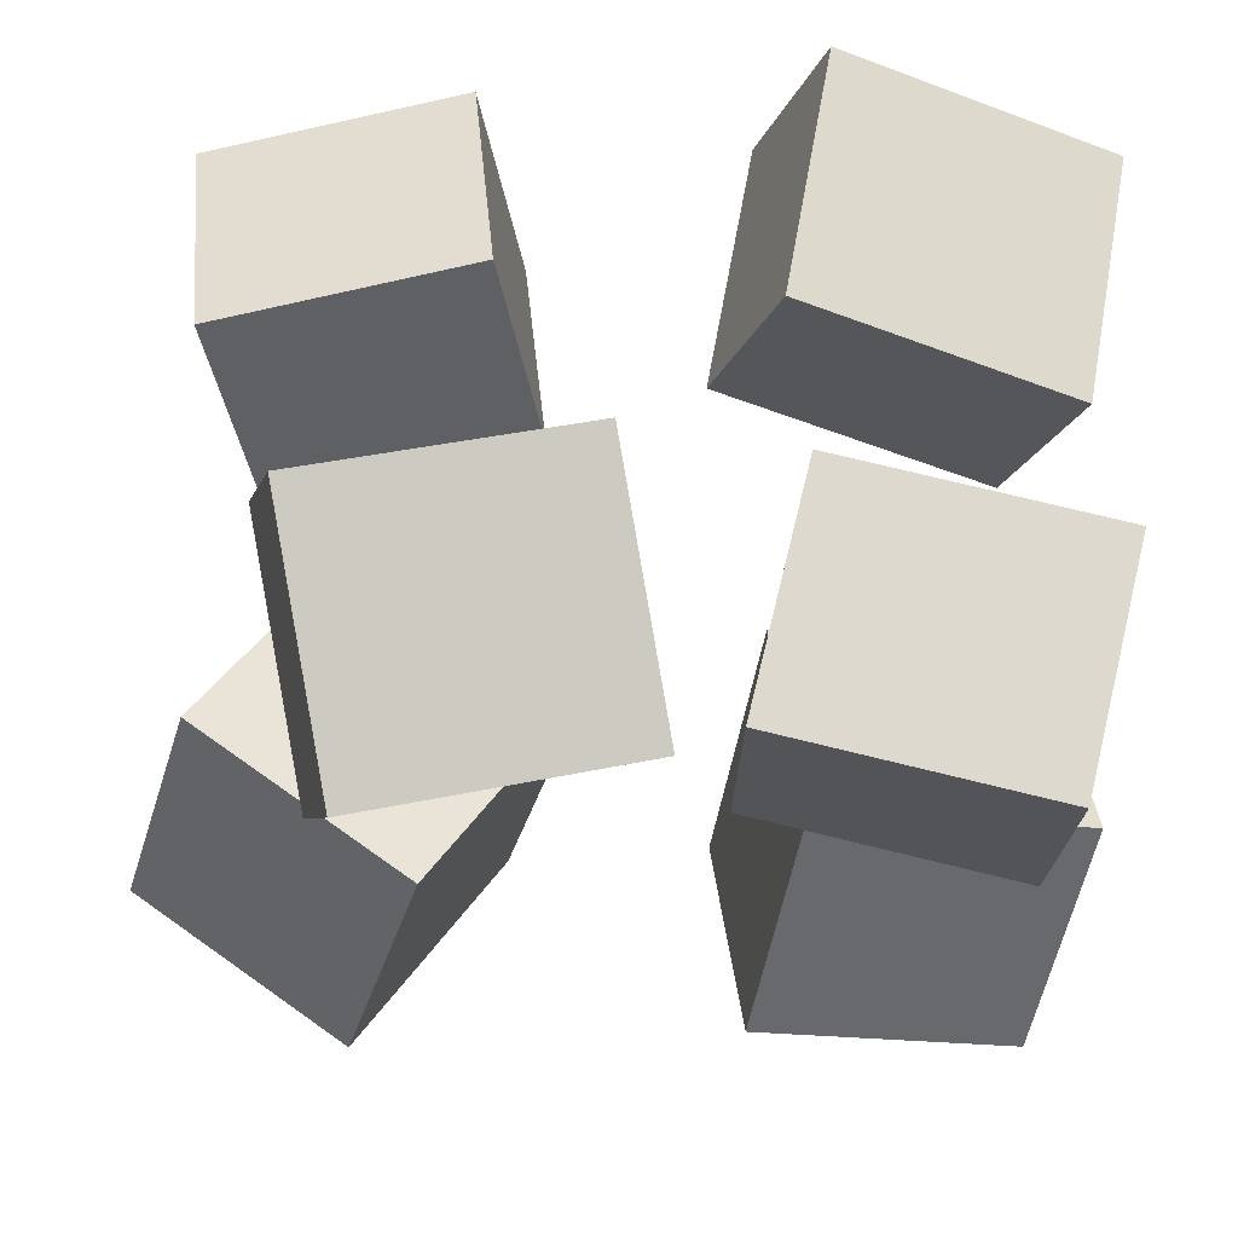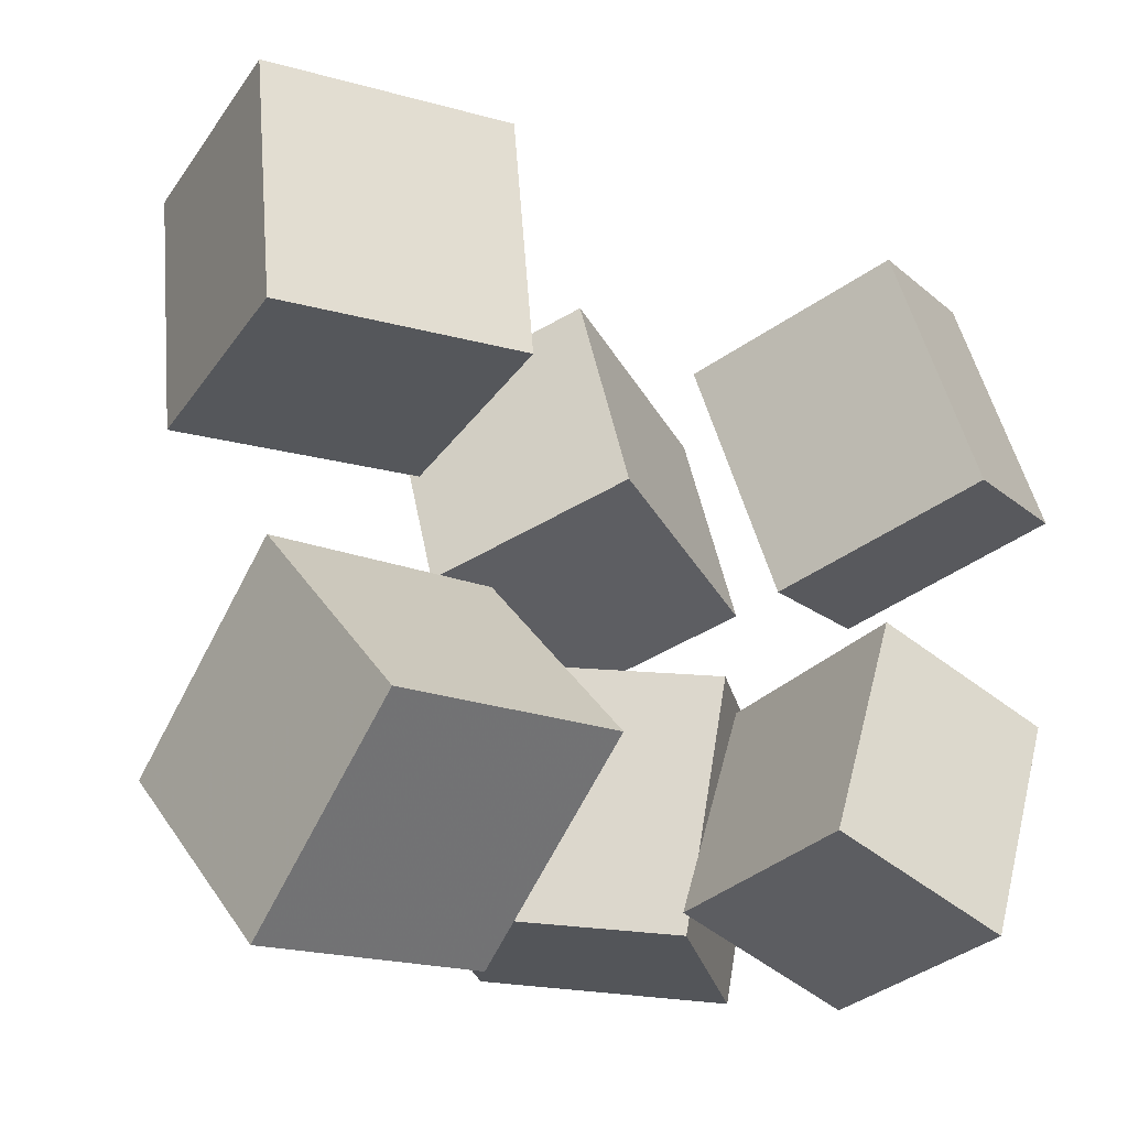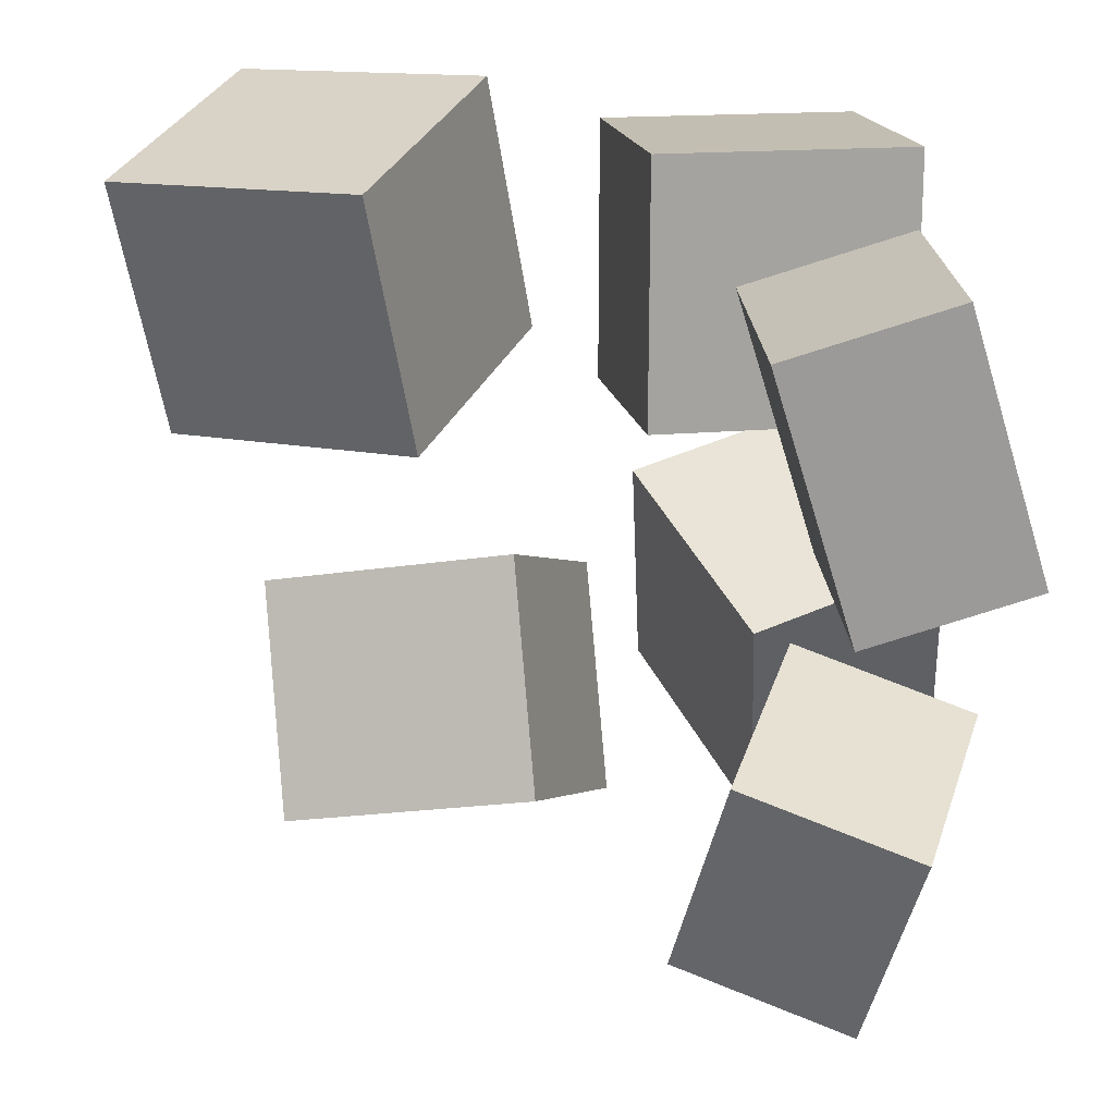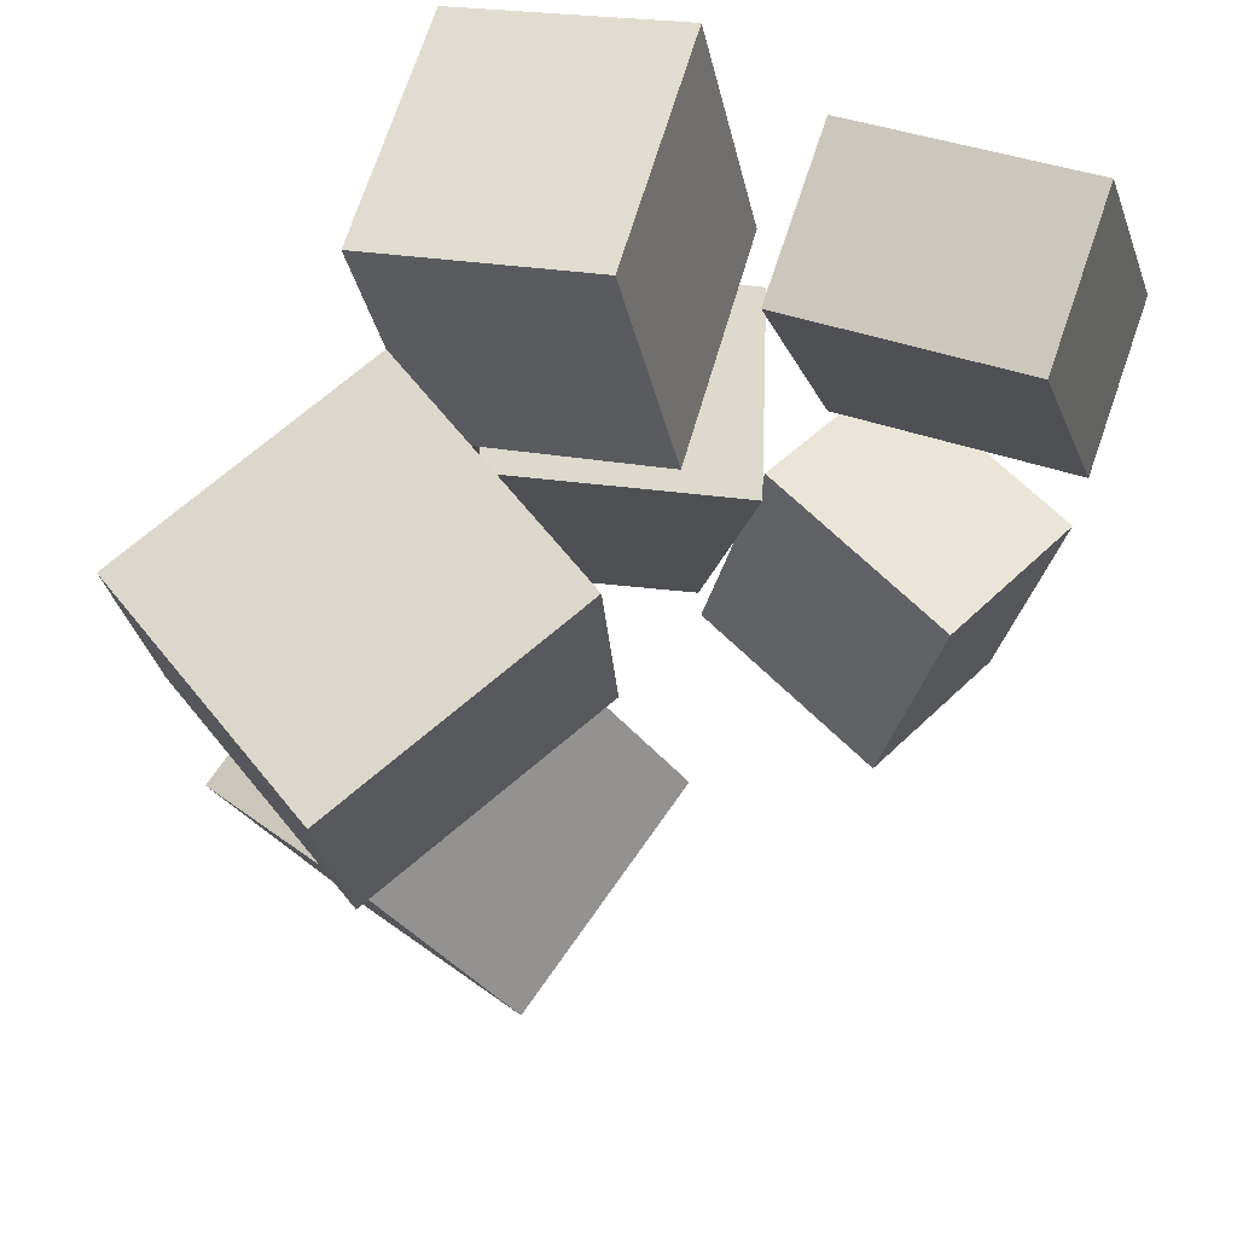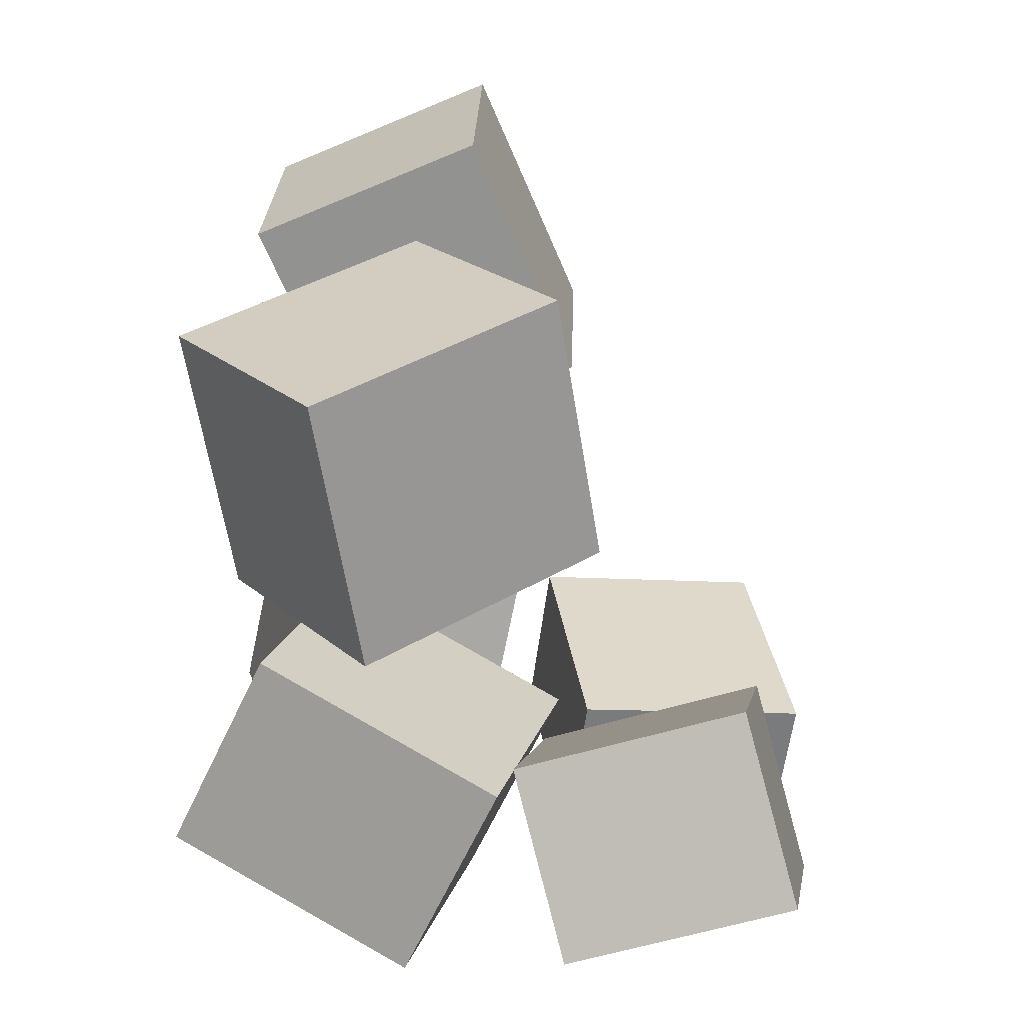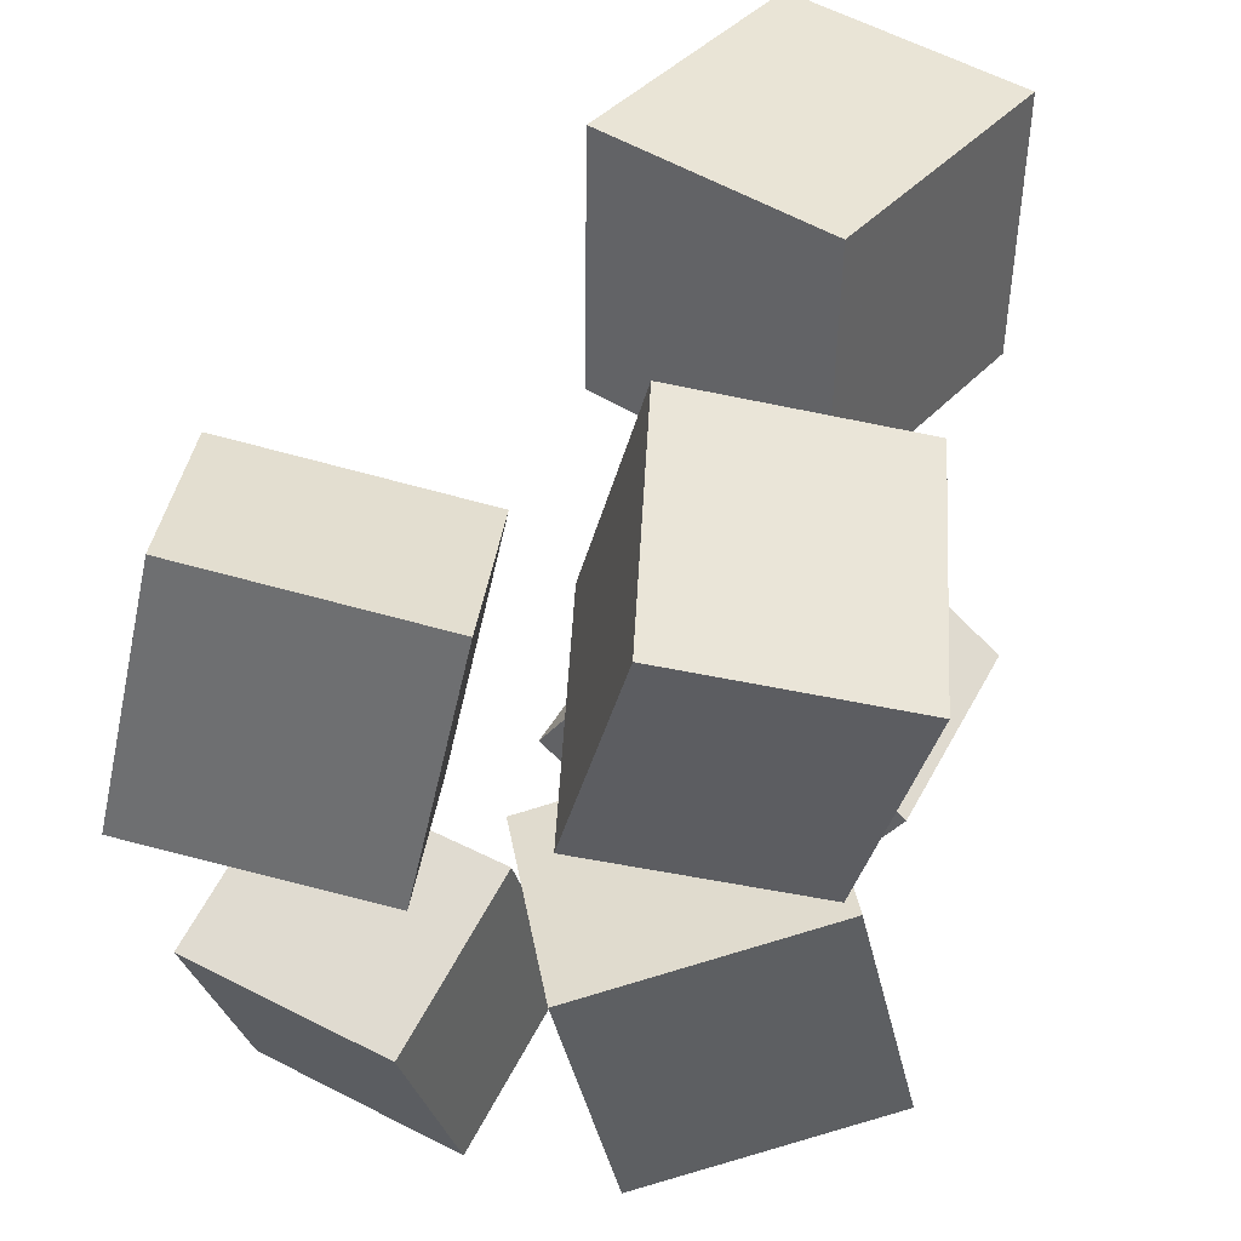
<metadata>
{"format":"obj","ext":"obj","renderer":"f3d","projection":"perspective","resolution":1024,"background":"white","views":[{"elev":-28.3,"azim":-93.2,"up":"+Y"},{"elev":-35.0,"azim":127.6,"up":"+Z"},{"elev":30.9,"azim":179.8,"up":"+Z"},{"elev":63.6,"azim":115.8,"up":"+Z"},{"elev":-75.4,"azim":88.4,"up":"+Z"},{"elev":51.0,"azim":-76.6,"up":"+Z"}]}
</metadata>
<code>
v -0.1365 0.09961 -0.07166
v -0.2597 0.1367 -0.1044
v -0.1014 0.07545 -0.2309
v -0.2246 0.1125 -0.2637
v -0.08826 0.2493 -0.08375
v -0.2114 0.2864 -0.1165
v -0.05318 0.2252 -0.243
v -0.1764 0.2622 -0.2758
f 1.0 7.0 5.0
f 1.0 3.0 7.0
f 1.0 4.0 3.0
f 1.0 2.0 4.0
f 3.0 8.0 7.0
f 3.0 4.0 8.0
f 5.0 7.0 8.0
f 5.0 8.0 6.0
f 1.0 5.0 6.0
f 1.0 6.0 2.0
f 2.0 6.0 8.0
f 2.0 8.0 4.0
v -0.2517 0.006051 -0.2171
v -0.2439 0.04959 -0.03826
v -0.1188 0.06536 -0.2373
v -0.1111 0.1089 -0.05846
v -0.1752 -0.1532 -0.1817
v -0.1674 -0.1097 -0.002812
v -0.04235 -0.09391 -0.2019
v -0.03458 -0.05037 -0.02301
f 9.0 15.0 13.0
f 9.0 11.0 15.0
f 9.0 12.0 11.0
f 9.0 10.0 12.0
f 11.0 16.0 15.0
f 11.0 12.0 16.0
f 13.0 15.0 16.0
f 13.0 16.0 14.0
f 9.0 13.0 14.0
f 9.0 14.0 10.0
f 10.0 14.0 16.0
f 10.0 16.0 12.0
v 0.03579 -0.04395 0.09315
v 0.06427 -0.03974 0.2751
v 0.1077 0.1143 0.07824
v 0.1362 0.1185 0.2602
v 0.2037 -0.1226 0.06869
v 0.2322 -0.1184 0.2506
v 0.2756 0.03563 0.05377
v 0.3041 0.03984 0.2357
f 17.0 23.0 21.0
f 17.0 19.0 23.0
f 17.0 20.0 19.0
f 17.0 18.0 20.0
f 19.0 24.0 23.0
f 19.0 20.0 24.0
f 21.0 23.0 24.0
f 21.0 24.0 22.0
f 17.0 21.0 22.0
f 17.0 22.0 18.0
f 18.0 22.0 24.0
f 18.0 24.0 20.0
v -0.003442 -0.1153 -0.1374
v 0.04879 0.03439 -0.04101
v -0.01796 -0.02047 -0.2766
v 0.03427 0.1292 -0.1802
v 0.1721 -0.1496 -0.1792
v 0.2243 4.917e-07 -0.08273
v 0.1576 -0.05486 -0.3184
v 0.2098 0.09478 -0.2219
f 25.0 31.0 29.0
f 25.0 27.0 31.0
f 25.0 28.0 27.0
f 25.0 26.0 28.0
f 27.0 32.0 31.0
f 27.0 28.0 32.0
f 29.0 31.0 32.0
f 29.0 32.0 30.0
f 25.0 29.0 30.0
f 25.0 30.0 26.0
f 26.0 30.0 32.0
f 26.0 32.0 28.0
v -0.1855 -0.1007 0.03293
v -0.1861 -0.143 0.2096
v -0.2147 0.0517 0.06931
v -0.2153 0.009423 0.246
v -0.009888 -0.06906 0.04112
v -0.0105 -0.1113 0.2178
v -0.03907 0.08338 0.0775
v -0.03969 0.0411 0.2541
f 33.0 39.0 37.0
f 33.0 35.0 39.0
f 33.0 36.0 35.0
f 33.0 34.0 36.0
f 35.0 40.0 39.0
f 35.0 36.0 40.0
f 37.0 39.0 40.0
f 37.0 40.0 38.0
f 33.0 37.0 38.0
f 33.0 38.0 34.0
f 34.0 38.0 40.0
f 34.0 40.0 36.0
v -0.2571 0.1211 0.05205
v -0.266 0.2838 0.08088
v -0.1449 0.1331 0.01903
v -0.1538 0.2958 0.04786
v -0.203 0.09333 0.2257
v -0.2119 0.256 0.2546
v -0.09083 0.1053 0.1927
v -0.09974 0.268 0.2215
f 41.0 47.0 45.0
f 41.0 43.0 47.0
f 41.0 44.0 43.0
f 41.0 42.0 44.0
f 43.0 48.0 47.0
f 43.0 44.0 48.0
f 45.0 47.0 48.0
f 45.0 48.0 46.0
f 41.0 45.0 46.0
f 41.0 46.0 42.0
f 42.0 46.0 48.0
f 42.0 48.0 44.0

</code>
